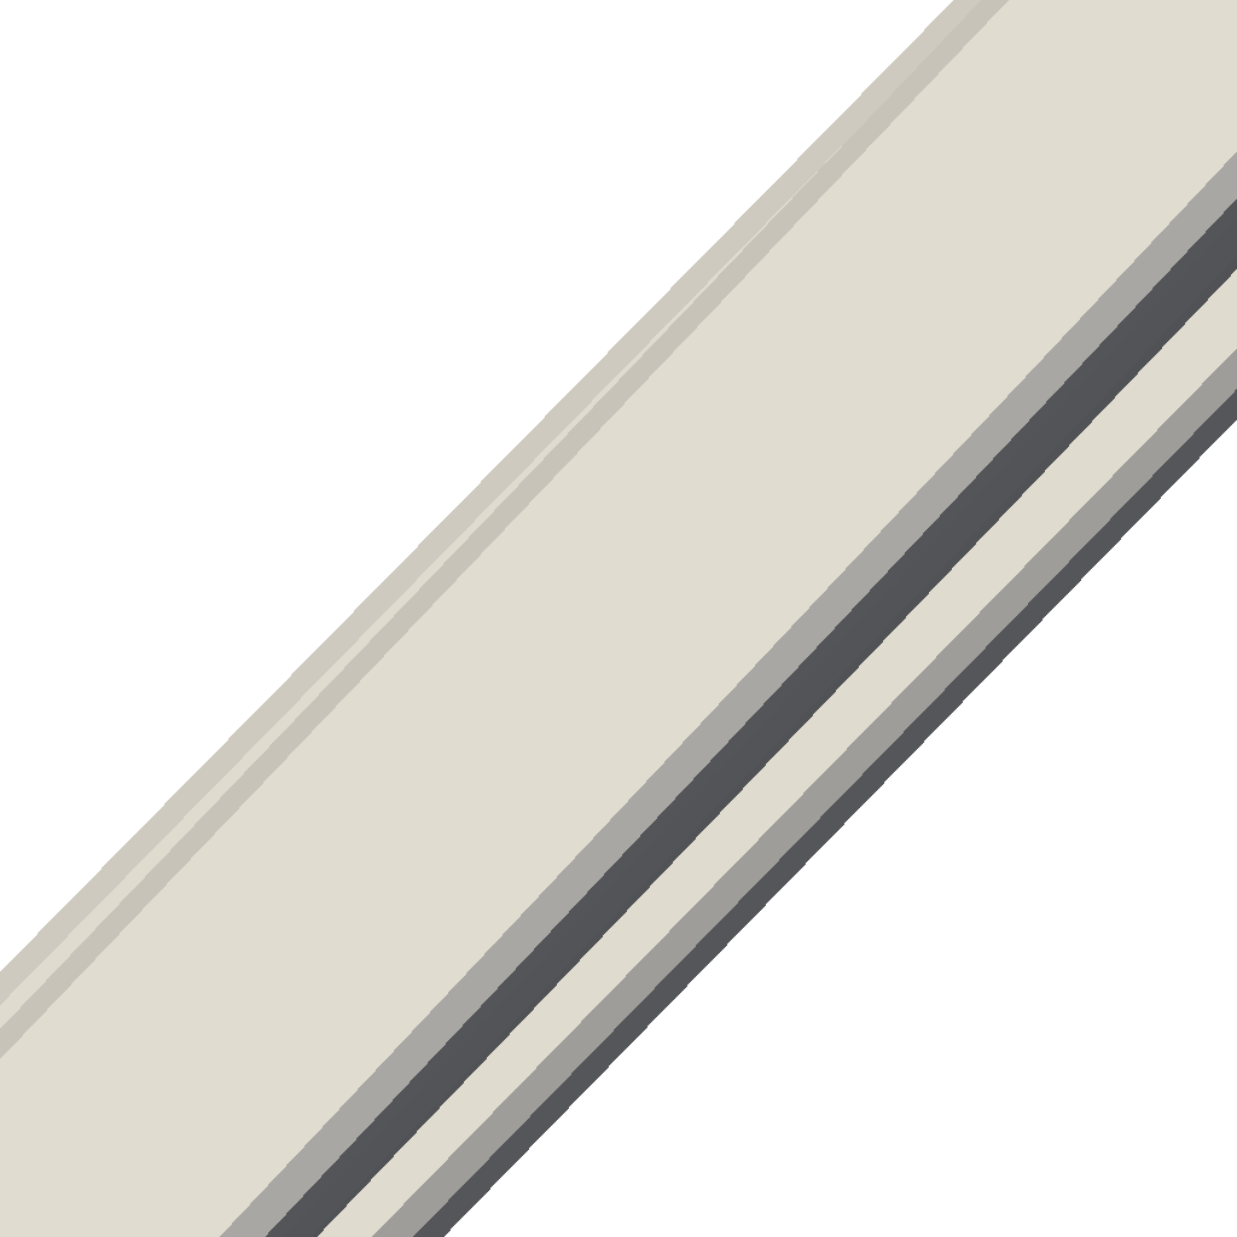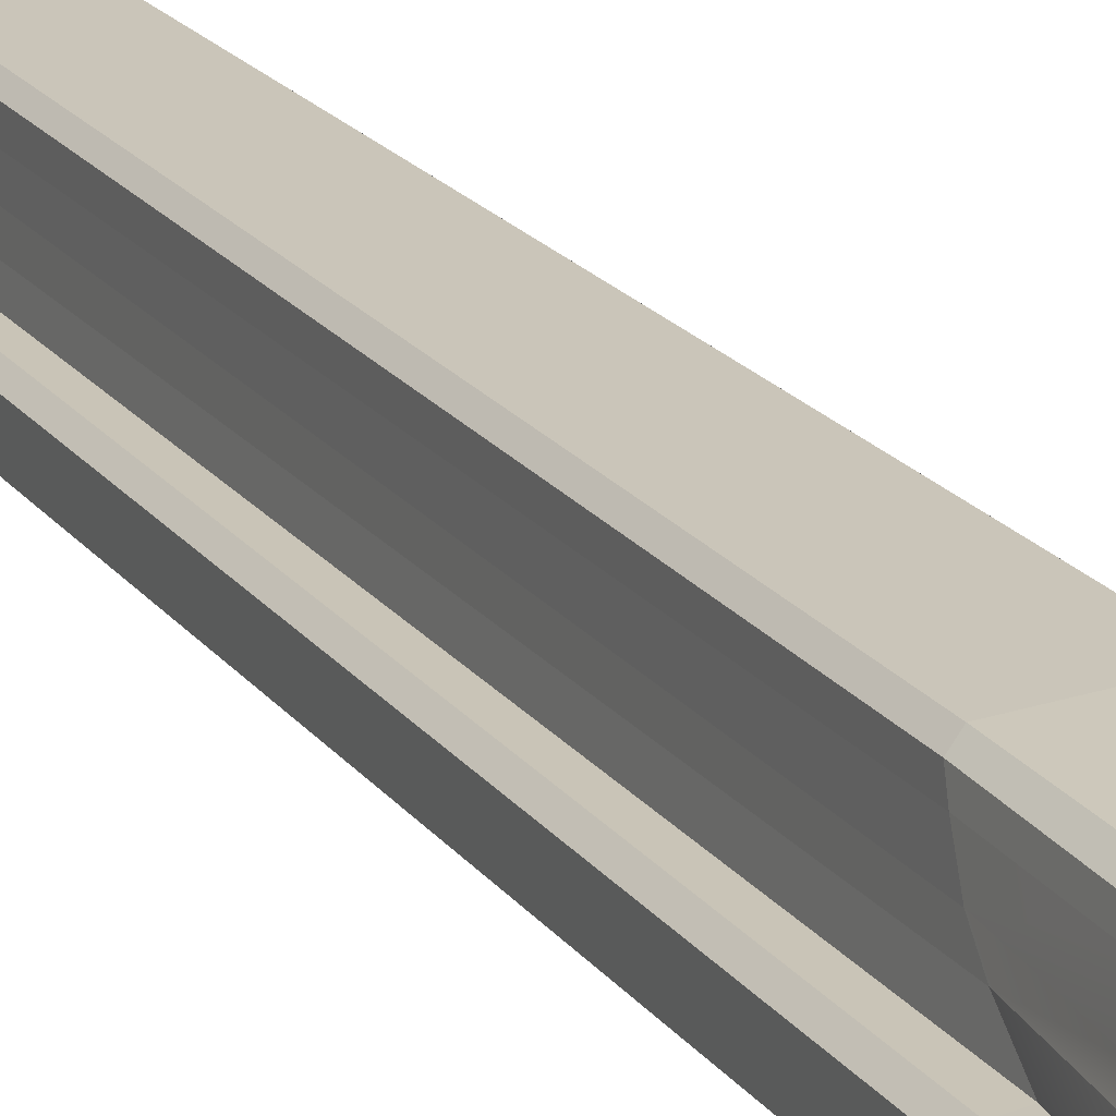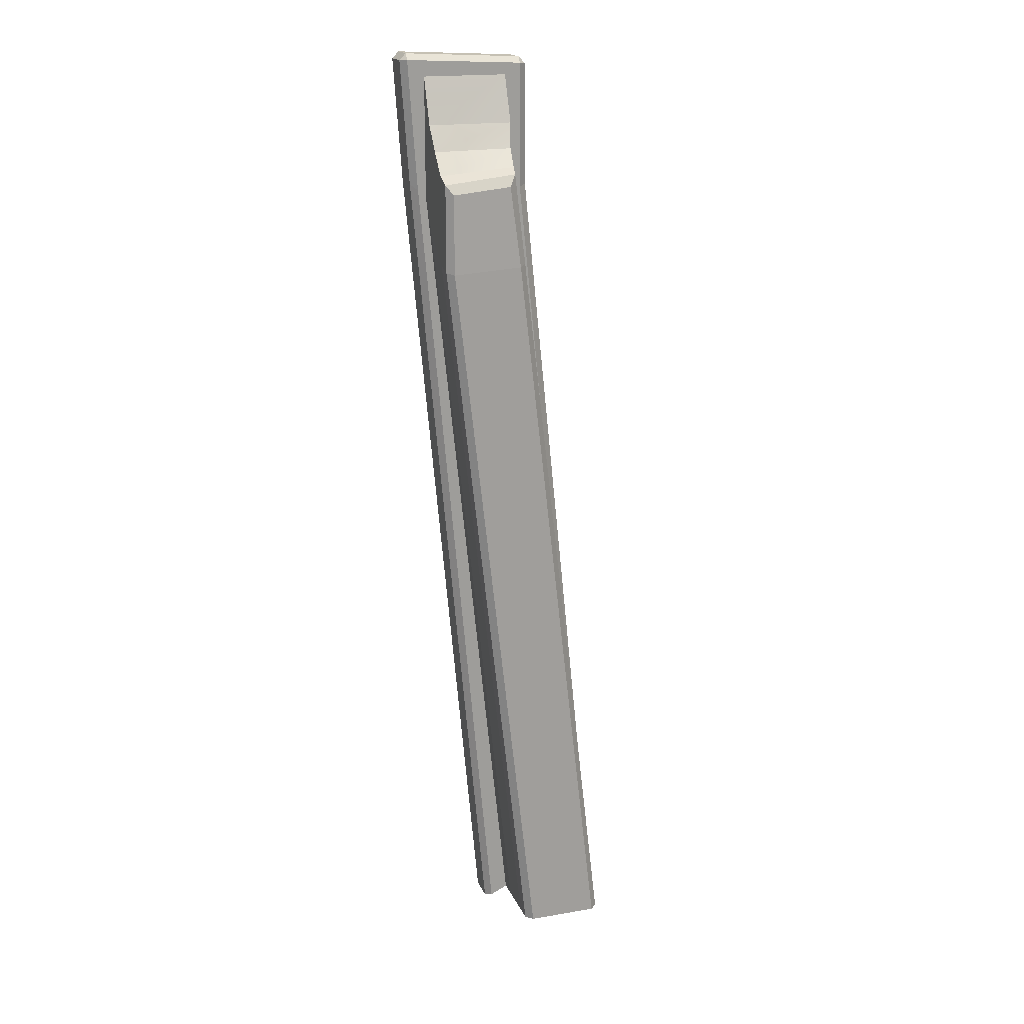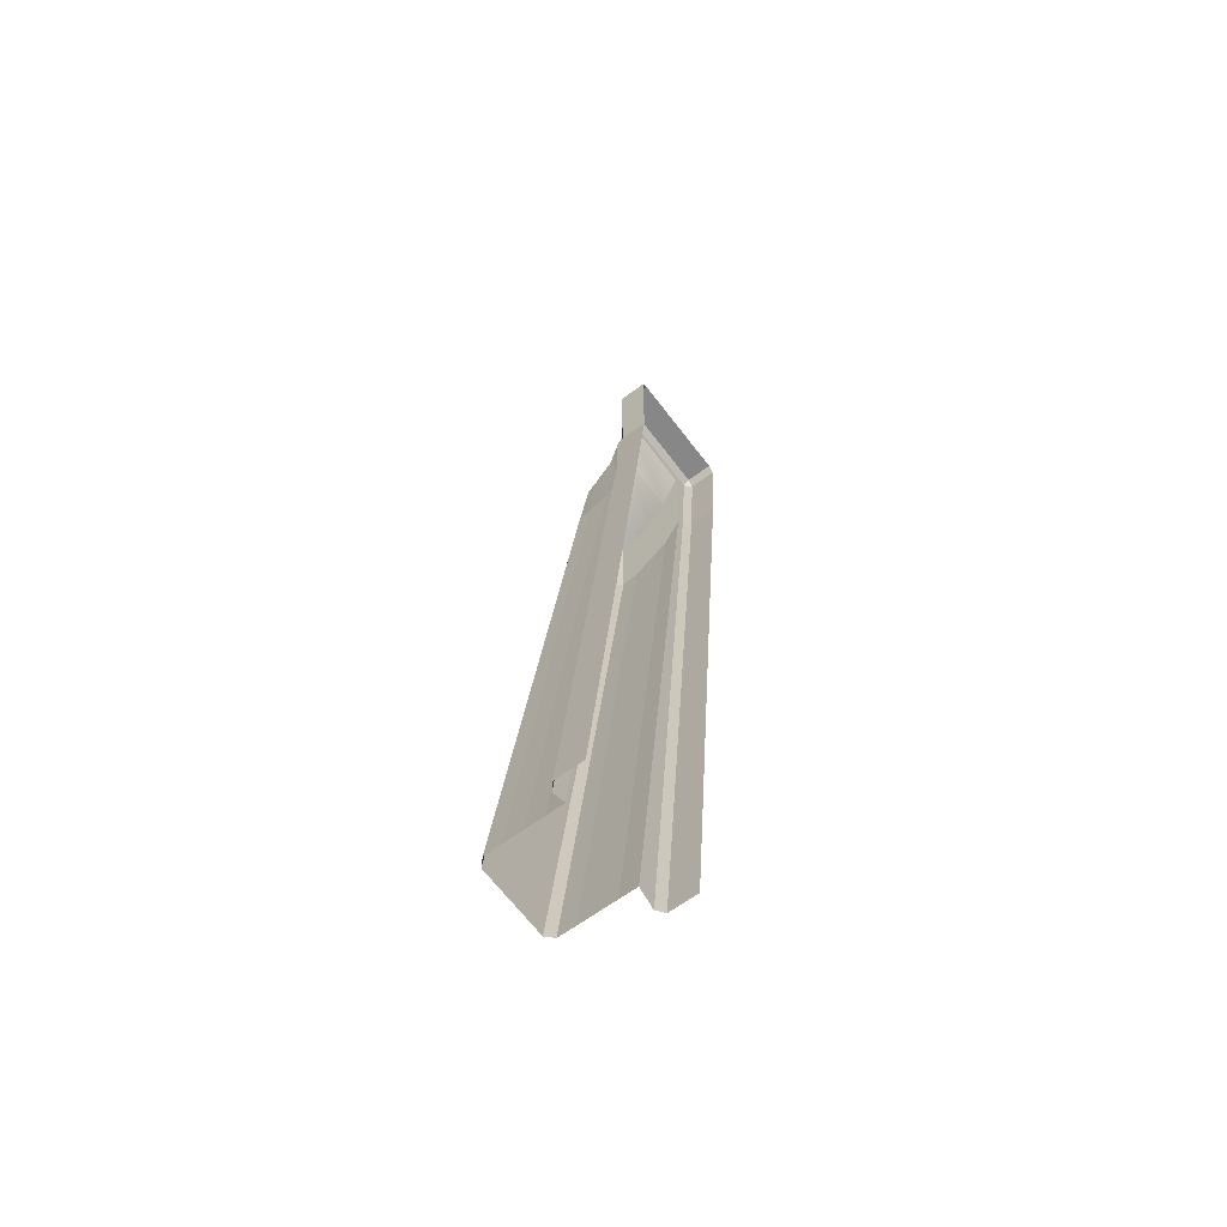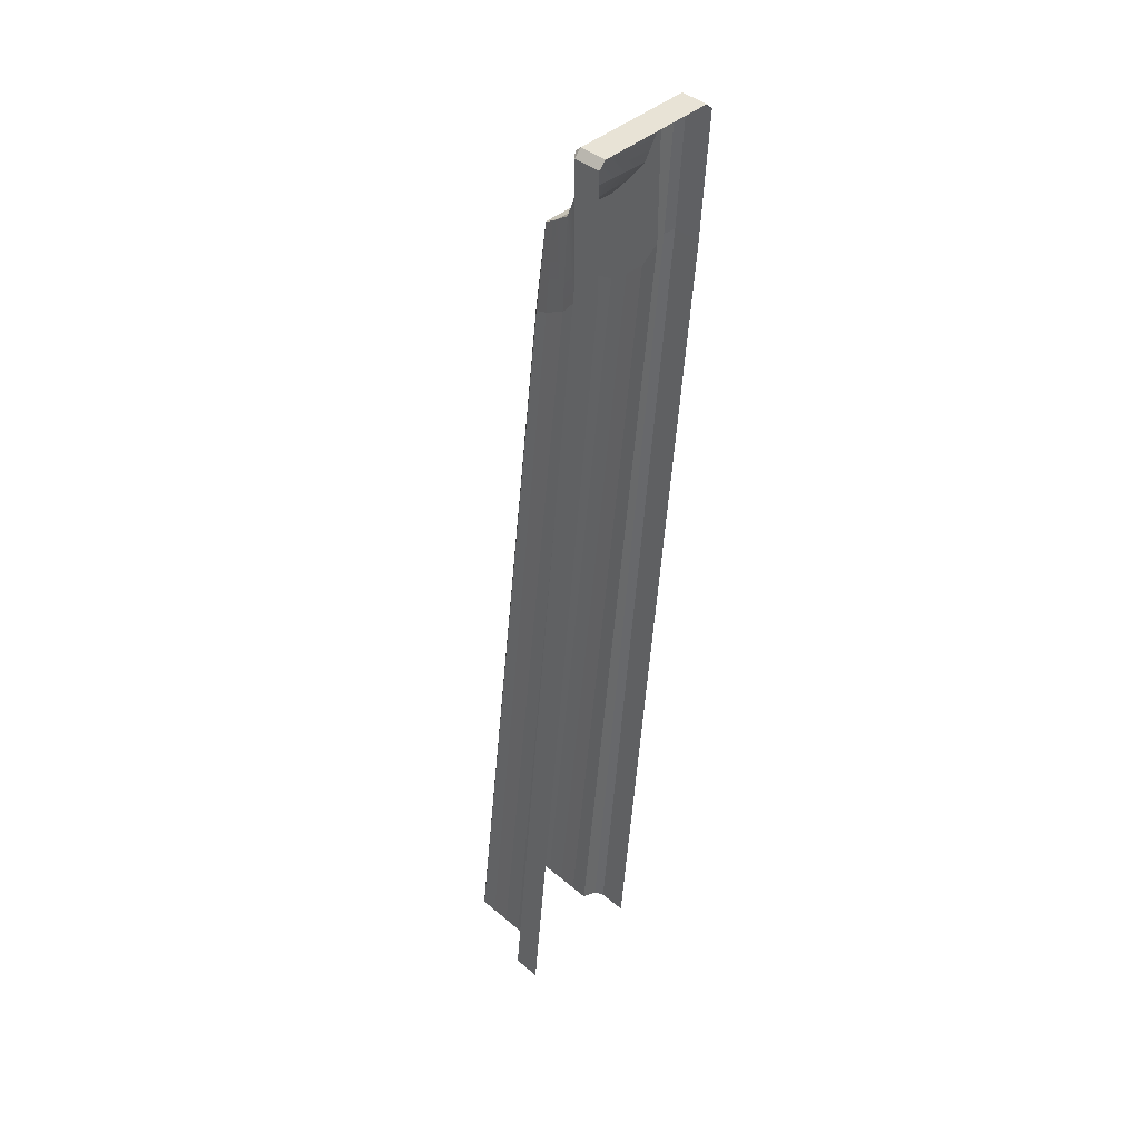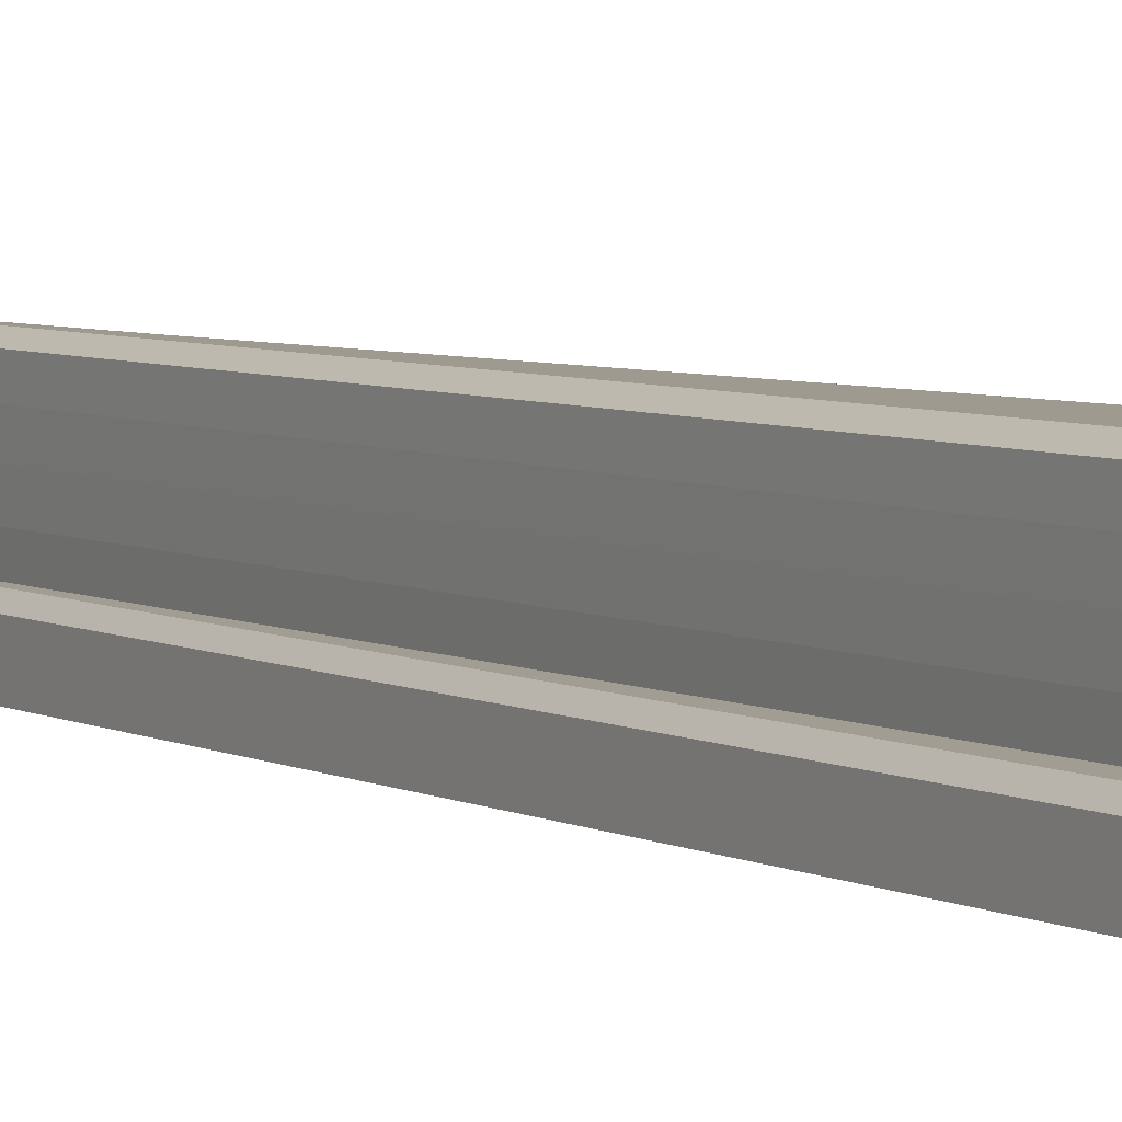
<metadata>
{"format":"obj","ext":"obj","renderer":"f3d","projection":"perspective","resolution":1024,"background":"white","views":[{"elev":70.4,"azim":48.2,"up":"+Y"},{"elev":19.8,"azim":-19.6,"up":"+Y"},{"elev":18.6,"azim":161.9,"up":"+Z"},{"elev":-64.5,"azim":-53.4,"up":"+Z"},{"elev":40.9,"azim":-44.3,"up":"+Z"},{"elev":4.9,"azim":154.5,"up":"+Y"}]}
</metadata>
<code>
o wall_b_Cube.059
v -0.3252 0.1135 -1.622
v -0.02482 0.1115 1.686
v -0.02383 0.1135 -1.622
v 0.2766 0.1115 1.686
v -0.4095 -0.01118 -1.661
v 0.06041 -0.01118 -1.661
v -0.3252 0.1757 -1.622
v -0.02482 0.1737 1.522
v 0.2766 0.1737 1.522
v -0.02383 0.1757 -1.622
v -0.3252 0.2436 -1.622
v -0.01146 0.2156 1.436
v 0.2766 0.2416 1.436
v -0.02383 0.2436 -1.622
v -0.3252 0.3106 -1.622
v 0.002485 0.2946 1.38
v 0.2766 0.3086 1.361
v -0.02383 0.3106 -1.622
v -0.02482 0.1115 1.263
v 0.2766 0.1115 1.263
v -0.1091 -0.01315 1.29
v 0.3293 -0.01315 1.305
v 0.2766 0.1737 1.154
v -0.02482 0.1737 1.154
v 0.2766 0.2416 1.096
v -0.02482 0.2242 1.096
v 0.2766 0.3086 1.046
v -0.02482 0.2992 1.058
v -0.3004 0.3956 -1.622
v -0.3252 0.3714 -1.622
v 0.03482 0.3605 1.32
v 0.009244 0.3323 1.36
v -0.02383 0.3711 -1.622
v -0.04861 0.3956 -1.622
v 0.2521 0.3902 1.305
v 0.2766 0.3692 1.337
v -0.3798 0.1135 -1.647
v -0.4095 0.08887 -1.661
v -0.08445 0.0869 1.746
v -0.1091 0.0869 1.72
v -0.08111 0.1115 1.725
v 0.06041 0.08887 -1.661
v 0.03936 0.1135 -1.651
v 0.3362 0.0869 1.765
v 0.3374 0.1115 1.744
v 0.3591 0.0869 1.742
v -0.1091 -0.01315 1.72
v -0.08445 -0.01315 1.746
v 0.3362 -0.01315 1.765
v 0.3591 -0.01315 1.742
v -0.02482 0.3441 1.044
v -0.000227 0.3705 1.035
v 0.2766 0.3692 1.029
v 0.252 0.3916 1.024
v -0.08152 0.1115 1.281
v -0.1091 0.0869 1.29
v 0.3058 0.1115 1.286
v 0.3293 0.0869 1.305
f 27 18 33 53
f 28 16 32 51
f 17 27 53 36
f 35 54 52 31
f 56 21 47 40
f 20 57 43 3
f 58 22 6 42
f 19 55 41 2
f 2 41 45 4
f 4 45 57 20
f 20 3 10 23
f 2 4 9 8
f 19 2 8 24
f 23 10 14 25
f 8 9 13 12
f 24 8 12 26
f 25 14 18 27
f 12 13 17 16
f 26 12 16 28
f 11 26 28 15
f 13 25 27 17
f 7 24 26 11
f 9 23 25 13
f 1 19 24 7
f 4 20 23 9
f 39 48 49 44
f 46 50 22 58
f 38 5 21 56
f 16 17 36 32
f 1 37 55 19
f 54 34 29 52
f 39 41 40
f 44 46 45
f 52 51 32 31
f 31 32 36 35
f 54 53 33 34
f 56 55 37 38
f 44 45 41 39
f 58 57 45 46
f 39 40 47 48
f 46 44 49 50
f 29 30 51 52
f 35 36 53 54
f 40 41 55 56
f 42 43 57 58
f 15 28 51 30

</code>
